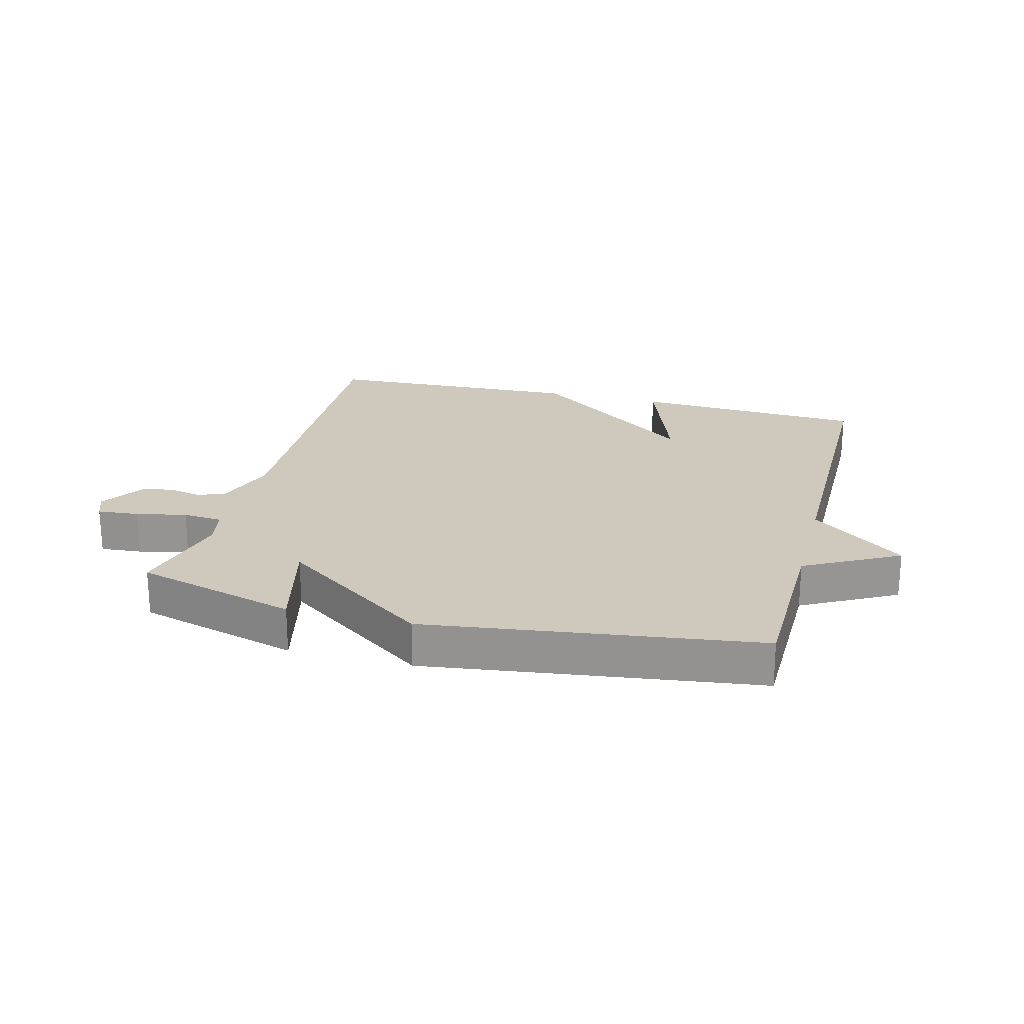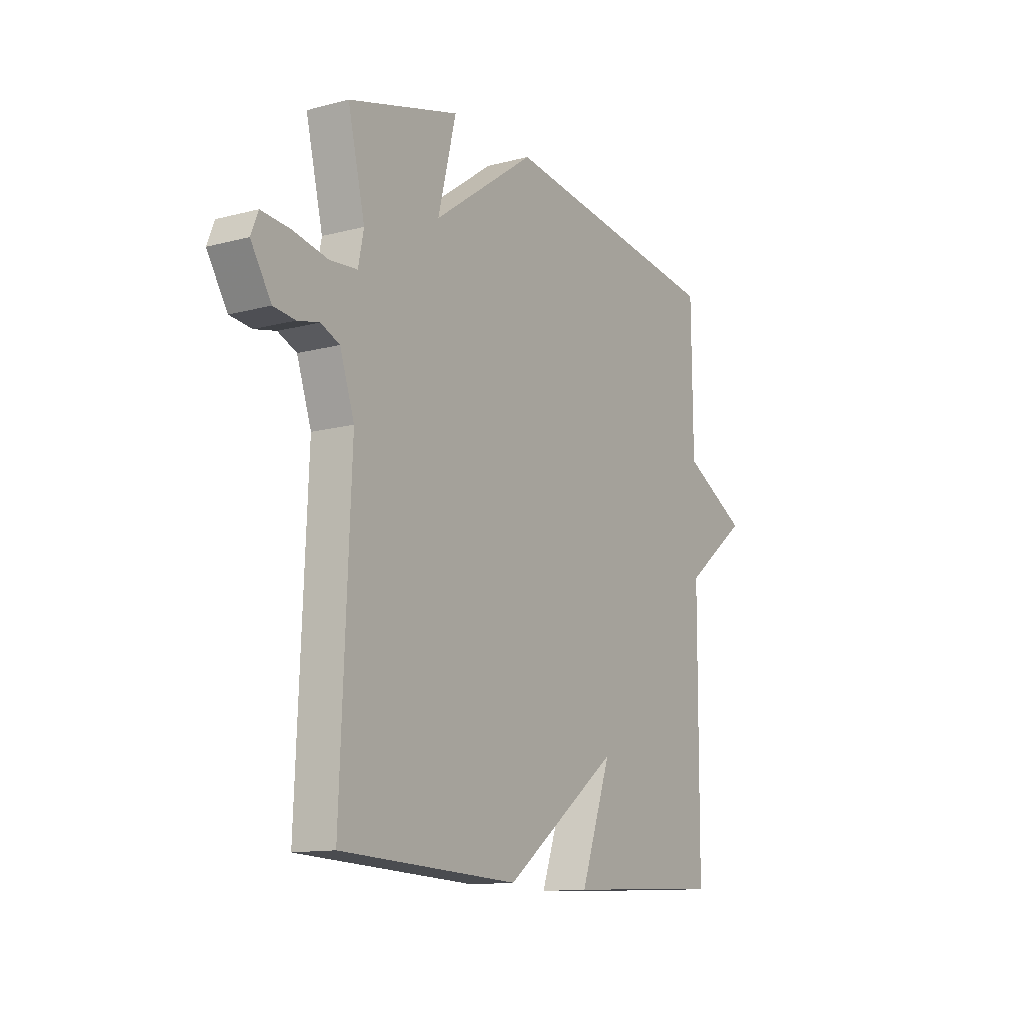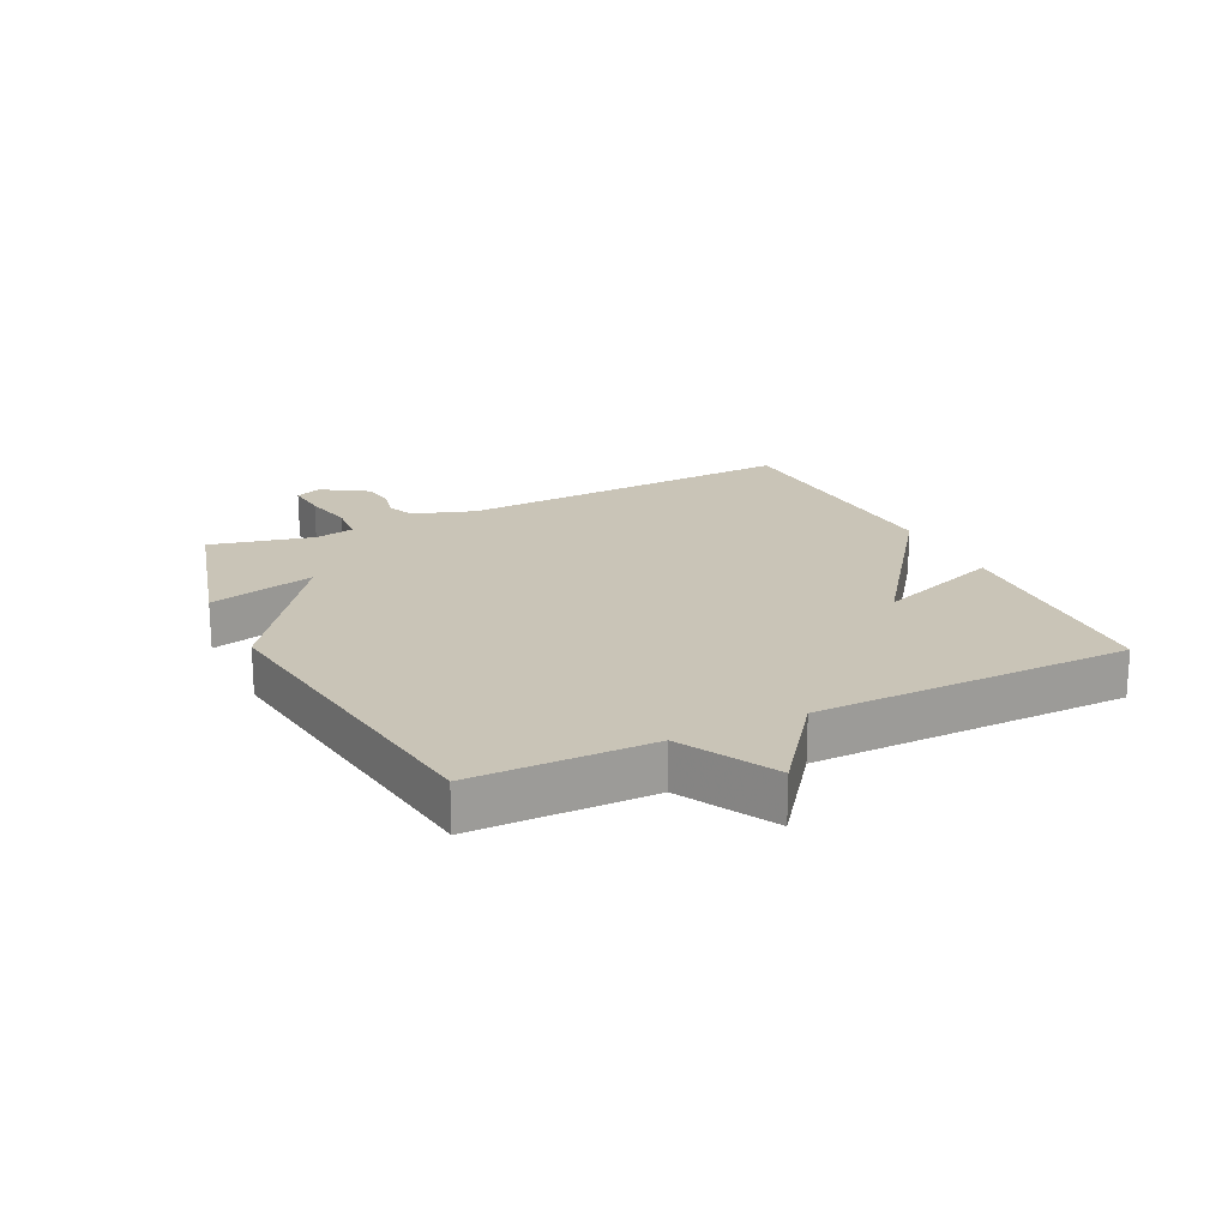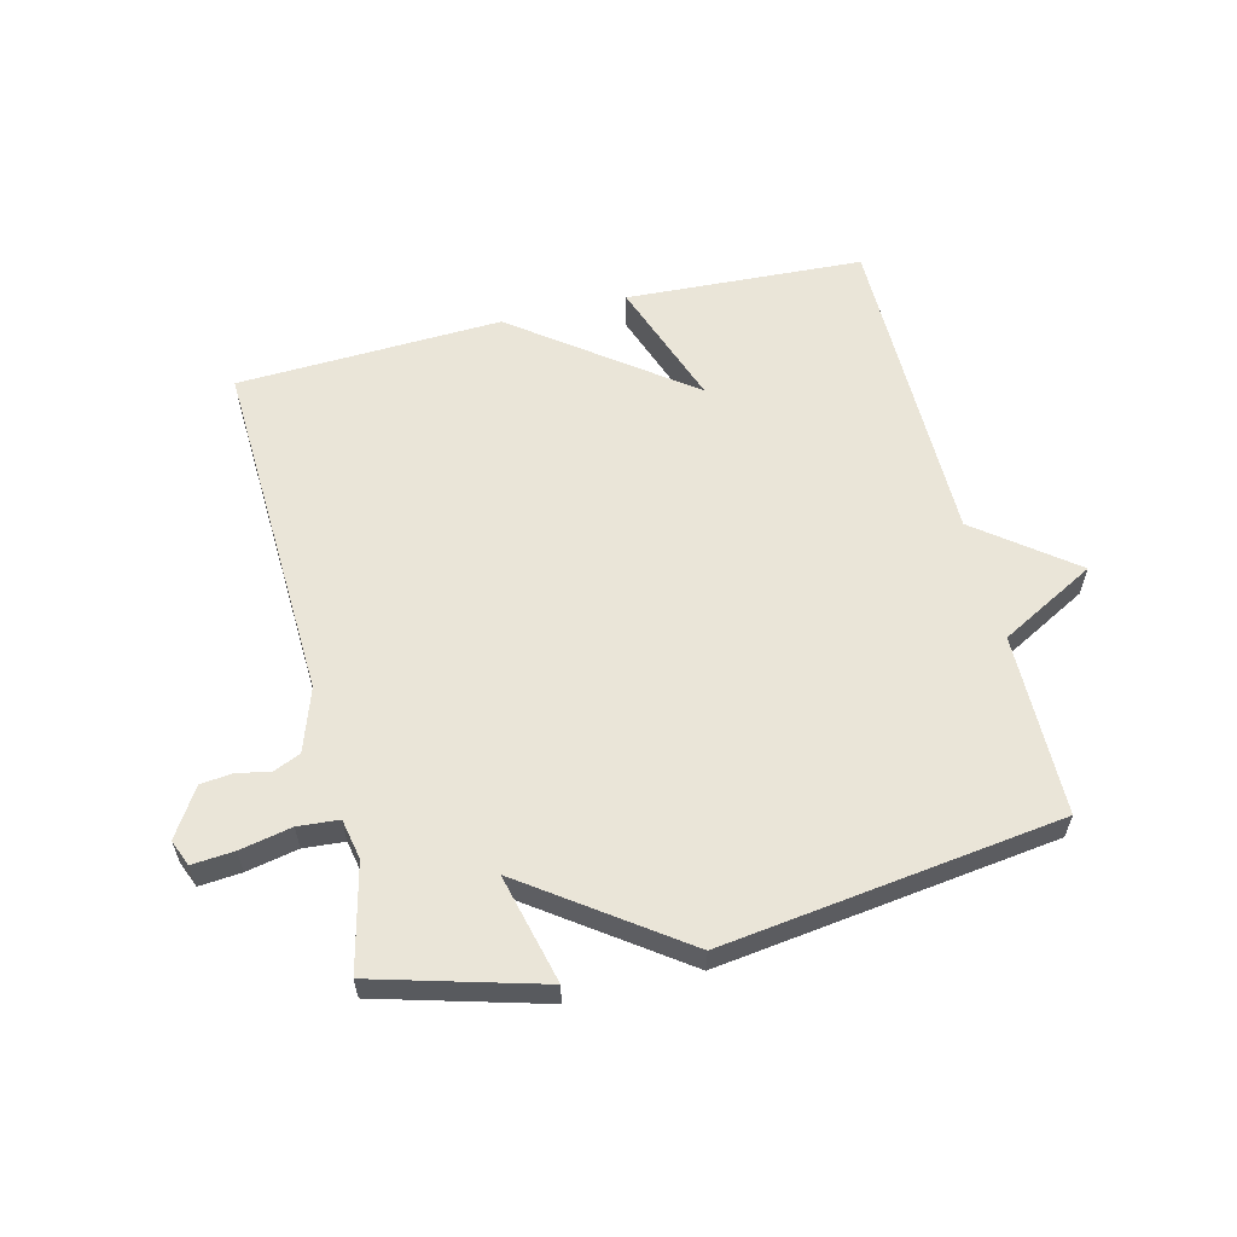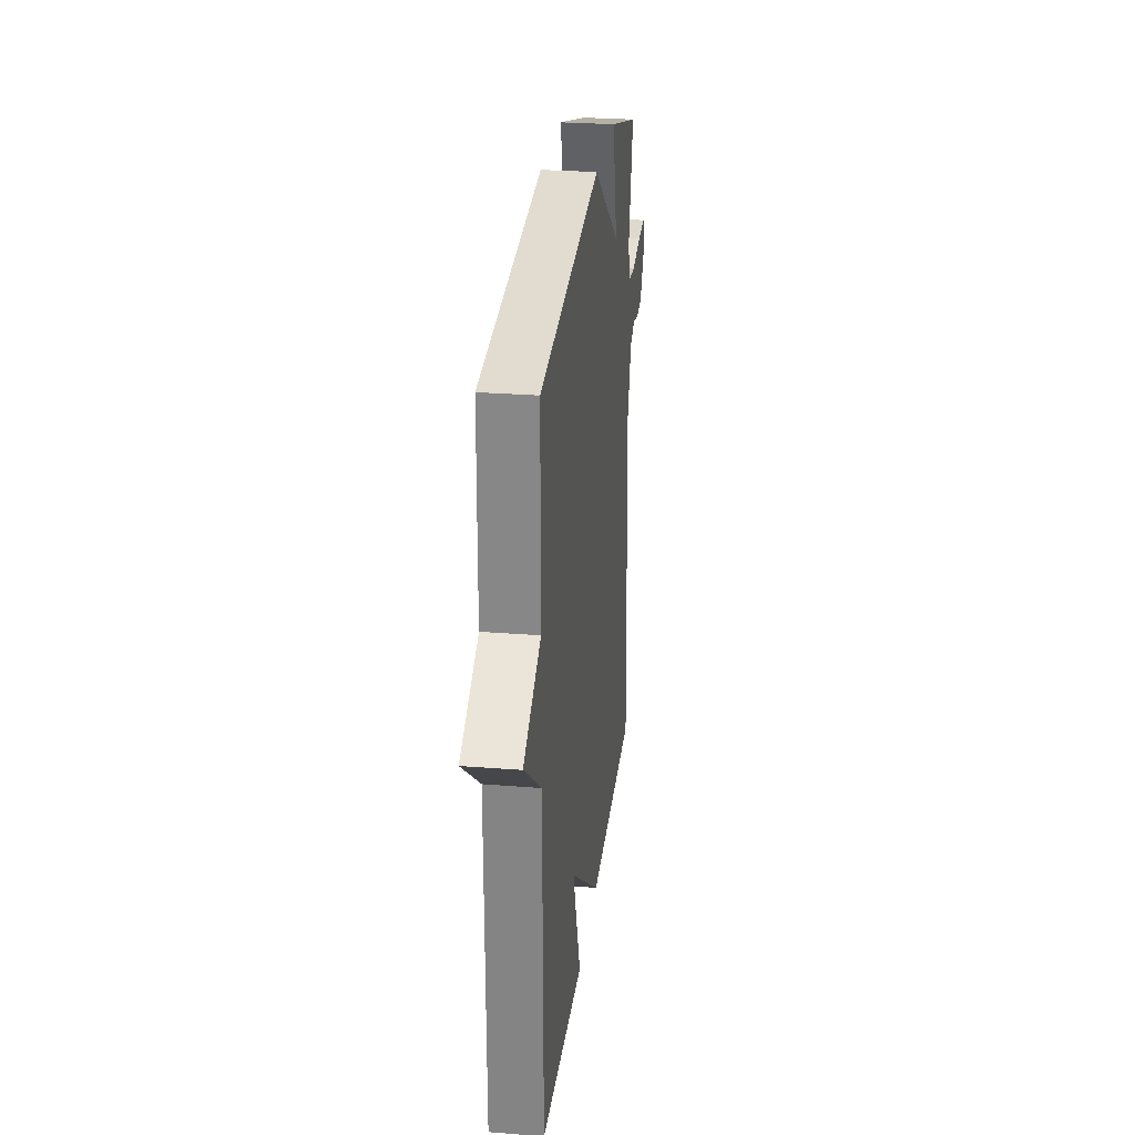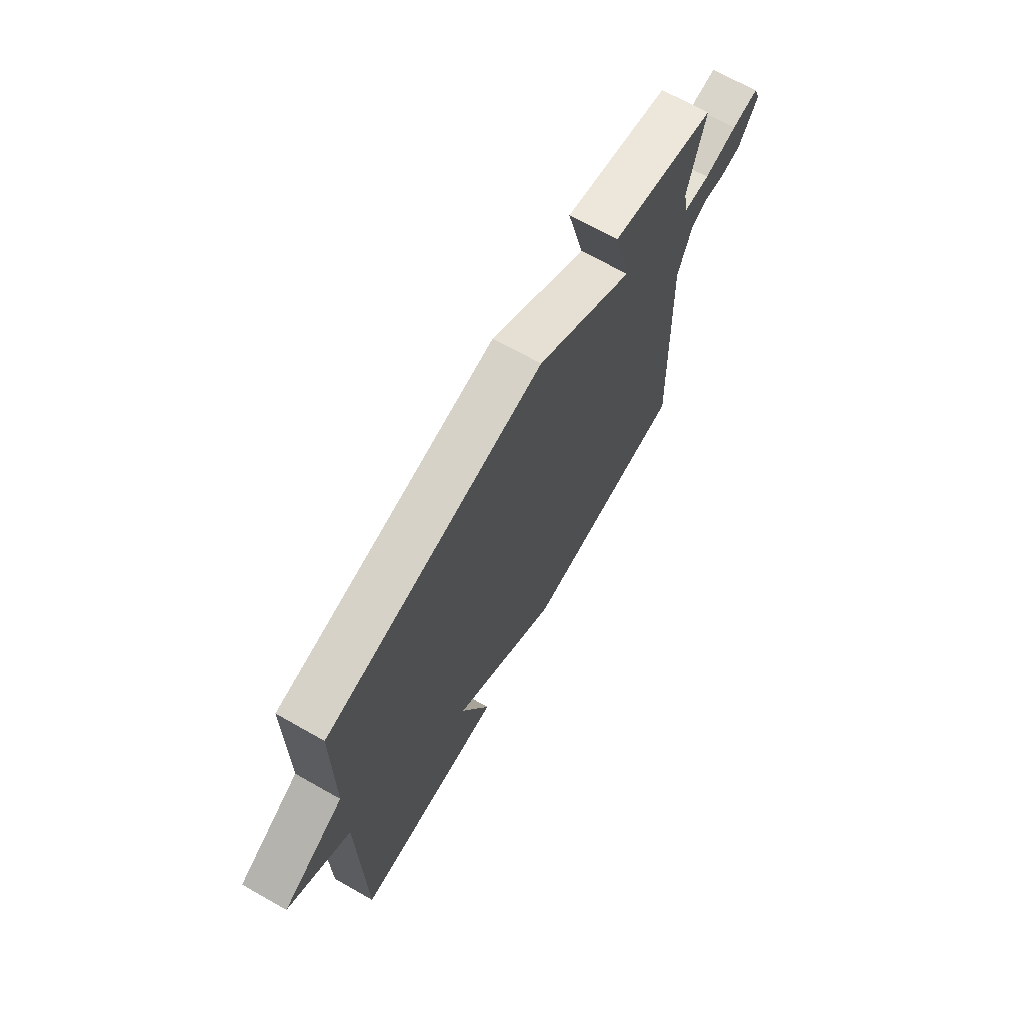
<metadata>
{"format":"obj","ext":"obj","renderer":"f3d","projection":"perspective","resolution":1024,"background":"white","views":[{"elev":22.4,"azim":14.7,"up":"+Y"},{"elev":-12.6,"azim":-58.4,"up":"+Z"},{"elev":19.9,"azim":63.9,"up":"+Y"},{"elev":59.2,"azim":-13.8,"up":"+Y"},{"elev":27.0,"azim":97.0,"up":"+Z"},{"elev":69.4,"azim":119.4,"up":"+Z"}]}
</metadata>
<code>
v -0.5 0.07 0.5
v -0.237 0.07 0.573
v -0.28 0.07 0.4
v -0.037 0.07 0.573
v 0.5 0.07 0.5
v 0.503 0.07 0.211
v 0.655 0.07 0.128
v 0.503 0.07 0.011
v 0.5 0.07 -0.5
v 0.122 0.07 -0.519
v 0.195 0.07 -0.315
v -0.078 0.07 -0.519
v -0.5 0.07 -0.5
v -0.476 0.07 0.054
v -0.51 0.07 0.154
v -0.554 0.07 0.173
v -0.605 0.07 0.162
v -0.656 0.07 0.168
v -0.704 0.07 0.244
v -0.687 0.07 0.286
v -0.62 0.07 0.28
v -0.538 0.07 0.263
v -0.473 0.07 0.268
v -0.46 0.07 0.332
v -0.5 0 0.5
v -0.237 0 0.573
v -0.28 0 0.4
v -0.037 0 0.573
v 0.5 0 0.5
v 0.503 0 0.211
v 0.655 0 0.128
v 0.503 0 0.011
v 0.5 0 -0.5
v 0.122 0 -0.519
v 0.195 0 -0.315
v -0.078 0 -0.519
v -0.5 0 -0.5
v -0.476 0 0.054
v -0.51 0 0.154
v -0.554 0 0.173
v -0.605 0 0.162
v -0.656 0 0.168
v -0.704 0 0.244
v -0.687 0 0.286
v -0.62 0 0.28
v -0.538 0 0.263
v -0.473 0 0.268
v -0.46 0 0.332
f 20 21 22
f 19 20 22
f 18 19 22
f 17 18 22
f 16 17 22
f 15 16 22 23
f 14 15 23
f 11 12 13 14
f 11 14 23 24
f 8 9 10 11
f 6 7 8
f 6 8 11
f 5 6 11
f 4 5 11
f 3 4 11
f 24 1 2 3
f 3 11 24
f 46 45 44
f 46 44 43
f 46 43 42
f 46 42 41
f 46 41 40
f 47 46 40 39
f 47 39 38
f 38 37 36 35
f 48 47 38 35
f 35 34 33 32
f 32 31 30
f 35 32 30
f 35 30 29
f 35 29 28
f 35 28 27
f 27 26 25 48
f 48 35 27
f 1 25 26 2
f 2 26 27 3
f 3 27 28 4
f 4 28 29 5
f 5 29 30 6
f 6 30 31 7
f 7 31 32 8
f 8 32 33 9
f 9 33 34 10
f 10 34 35 11
f 11 35 36 12
f 12 36 37 13
f 13 37 38 14
f 14 38 39 15
f 15 39 40 16
f 16 40 41 17
f 17 41 42 18
f 18 42 43 19
f 19 43 44 20
f 20 44 45 21
f 21 45 46 22
f 22 46 47 23
f 23 47 48 24
f 24 48 25 1

</code>
